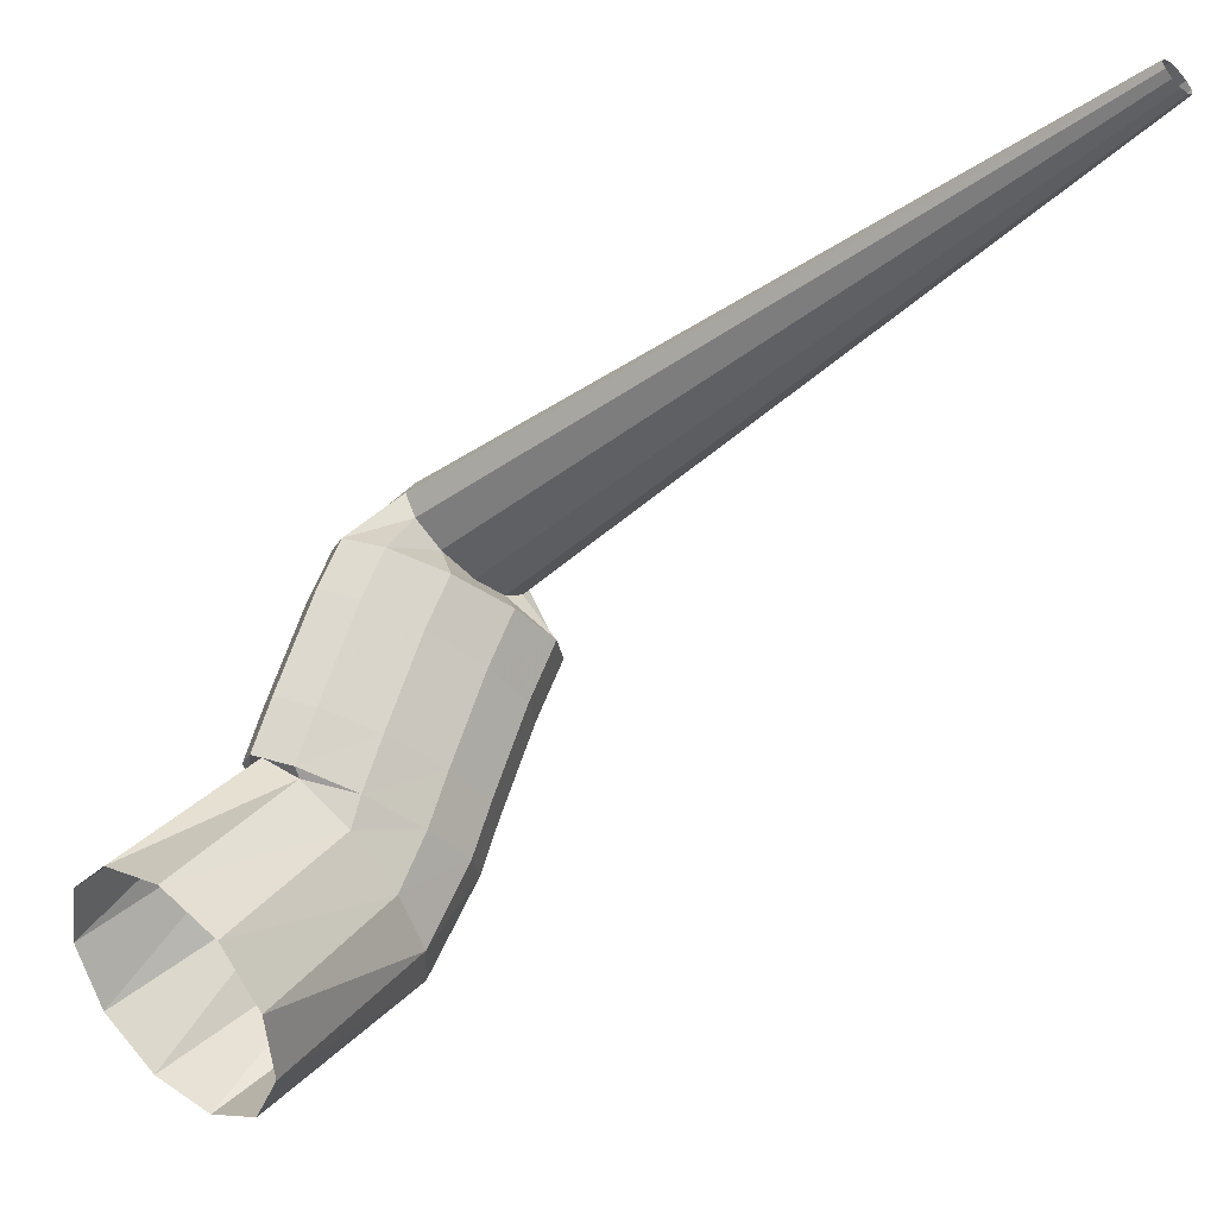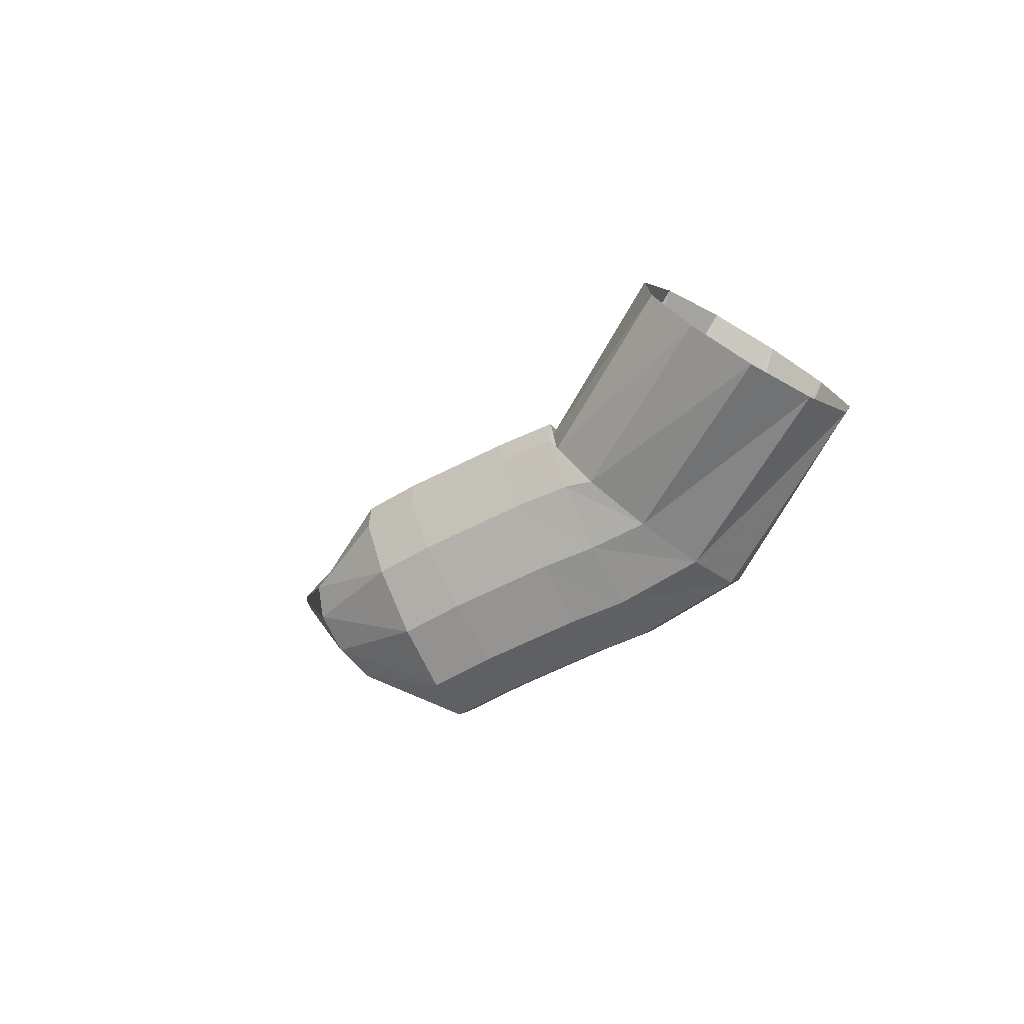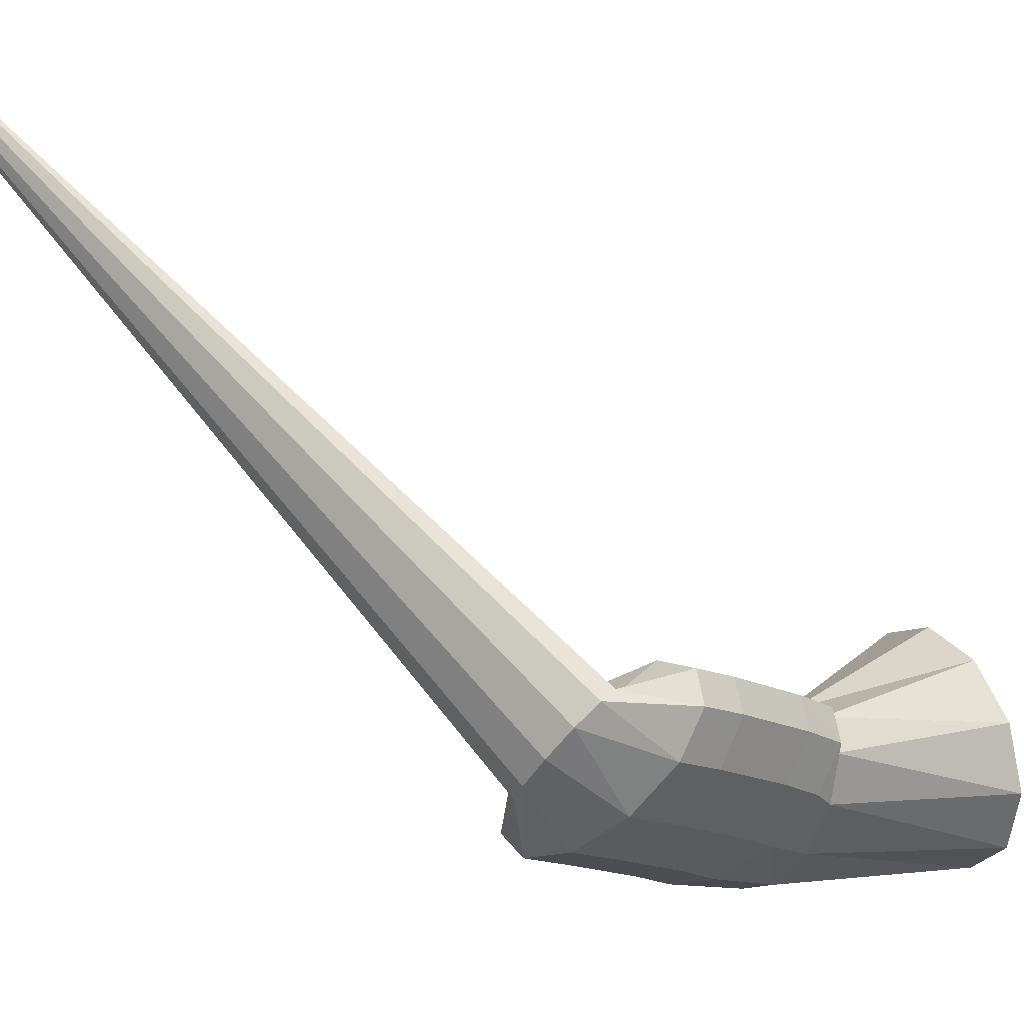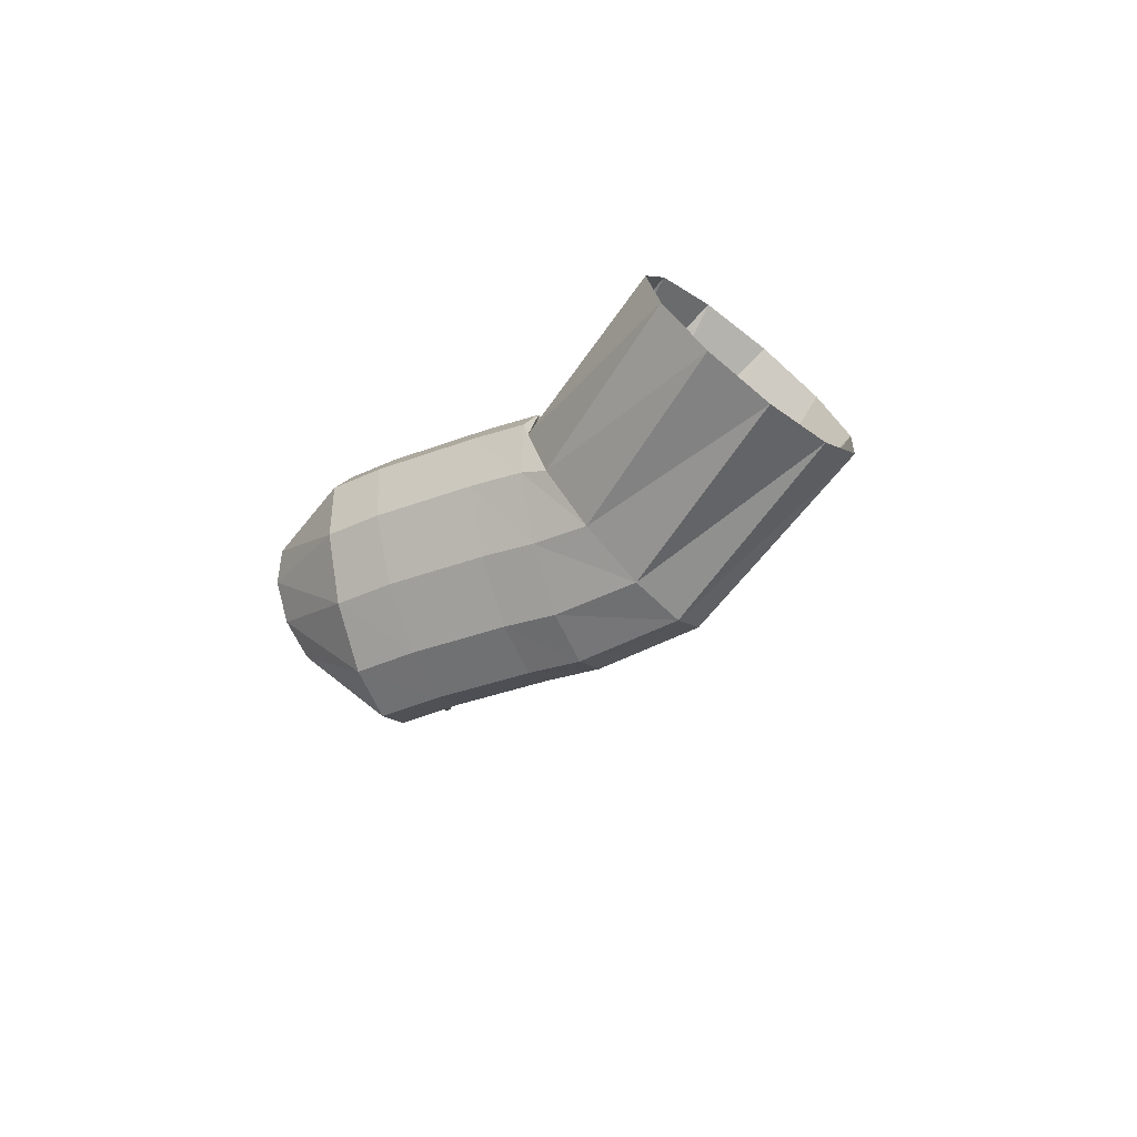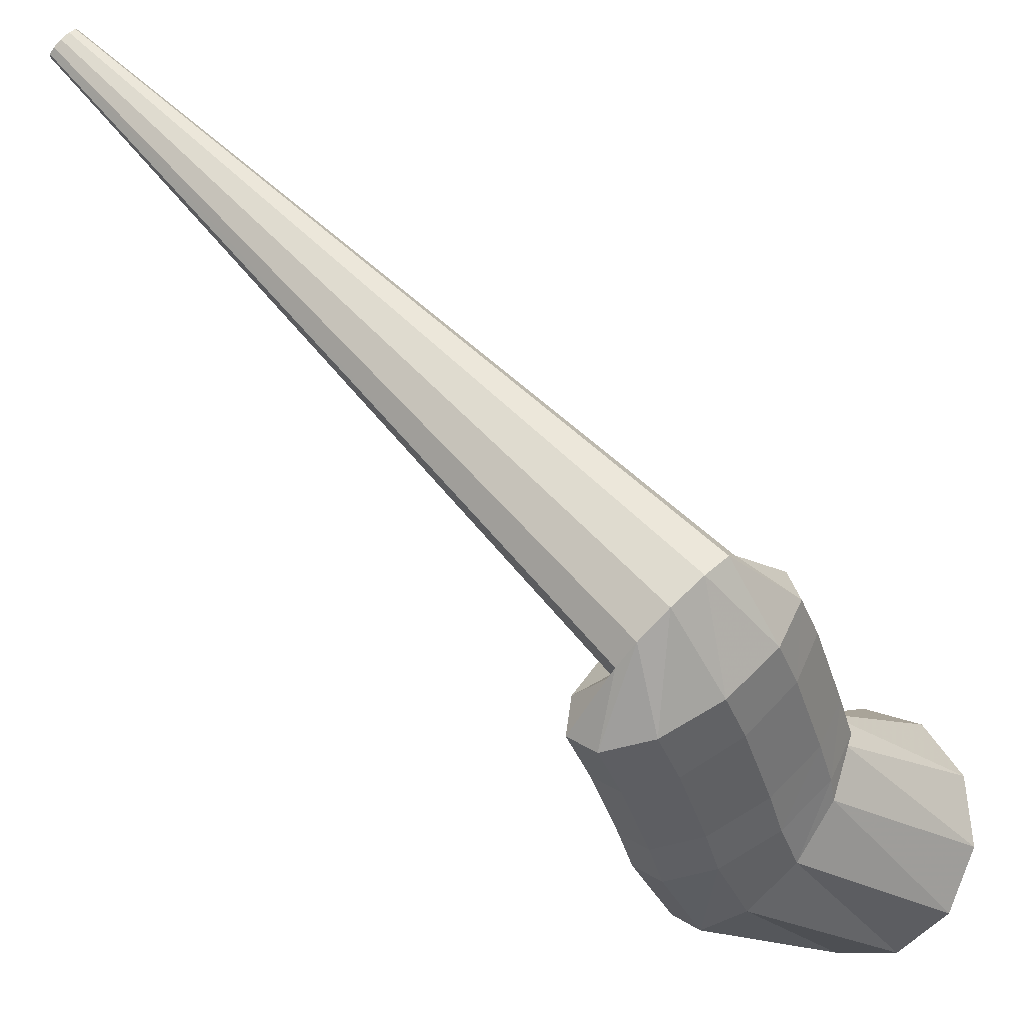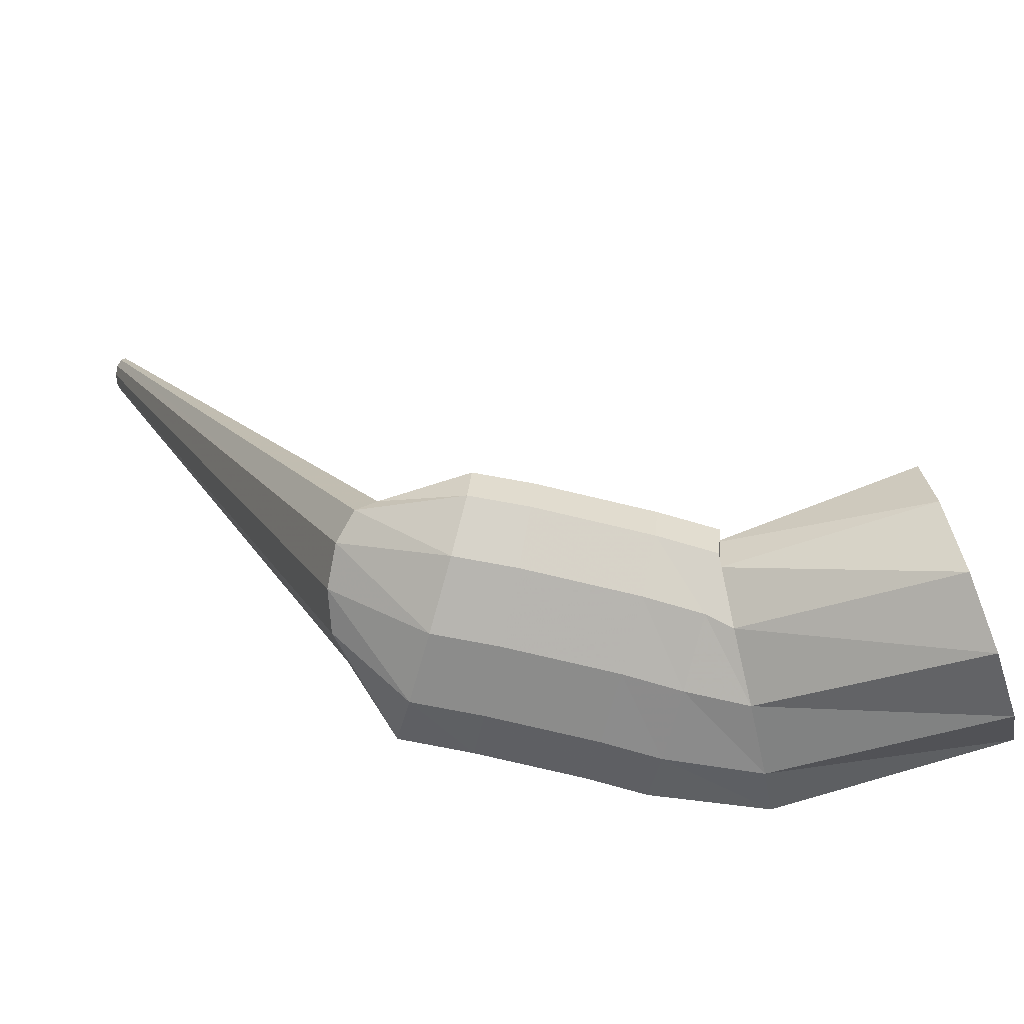
<metadata>
{"format":"obj","ext":"obj","renderer":"f3d","projection":"perspective","resolution":1024,"background":"white","views":[{"elev":57.5,"azim":81.6,"up":"+Y"},{"elev":44.4,"azim":-17.2,"up":"+Z"},{"elev":-4.1,"azim":-77.8,"up":"+Y"},{"elev":35.1,"azim":3.7,"up":"+Z"},{"elev":-29.8,"azim":-100.7,"up":"+Y"},{"elev":-33.8,"azim":-37.8,"up":"+Y"}]}
</metadata>
<code>
g tube1
v 117.4 140.5 159.9
v 117.6 140.3 159.7
v 117.9 140.2 159.5
v 118.1 140.2 159.6
v 118.2 140.3 159.7
v 118.1 140.6 160
v 118 140.9 160.3
v 117.7 141.1 160.5
v 117.5 141.1 160.5
v 117.3 141.1 160.4
v 117.3 140.8 160.2
v 117.4 140.5 159.9
v 114.7 117.1 182.1
v 115.6 116.2 181.2
v 116.6 115.7 180.6
v 117.5 115.8 180.7
v 117.9 116.5 181.4
v 117.7 117.5 182.5
v 117 118.6 183.6
v 116 119.3 184.3
v 115 119.5 184.6
v 114.3 119.1 184.2
v 114.2 118.2 183.3
v 114.7 117.1 182.1
v 117.2 115.1 184.7
v 118 113.8 182.4
v 118.9 113.5 180.5
v 119.6 114.3 179.5
v 119.8 116 179.8
v 119.5 118.1 181.2
v 118.8 119.7 183.4
v 117.9 120.6 185.5
v 117.1 120.3 187
v 116.6 118.9 187.4
v 116.7 117 186.5
v 117.2 115.1 184.7
v 119.2 114.8 185.9
v 120.2 113.4 183.7
v 121.2 113.1 181.8
v 121.9 114 180.9
v 122 115.7 181.1
v 121.6 117.7 182.5
v 120.8 119.4 184.5
v 119.8 120.3 186.7
v 118.9 120 188.1
v 118.5 118.7 188.5
v 118.6 116.7 187.7
v 119.2 114.8 185.9
v 122.9 114.1 187.8
v 123.8 112.8 185.5
v 124.7 112.5 183.6
v 125.3 113.4 182.7
v 125.5 115.1 182.9
v 125.2 117.1 184.3
v 124.4 118.8 186.4
v 123.5 119.6 188.6
v 122.7 119.3 190.1
v 122.2 118 190.5
v 122.3 116.1 189.6
v 122.9 114.1 187.8
v 124.8 113.7 188.7
v 125.7 112.4 186.5
v 126.6 112.1 184.6
v 127.3 113 183.6
v 127.5 114.7 183.9
v 127.2 116.7 185.3
v 126.4 118.4 187.4
v 125.5 119.2 189.6
v 124.6 118.9 191.1
v 124.2 117.6 191.4
v 124.2 115.6 190.5
v 124.8 113.7 188.7
v 126.8 113.3 189.8
v 128.7 112 188.4
v 130.2 111.7 186.9
v 131 112.6 186
v 130.7 114.3 185.9
v 129.4 116.3 186.6
v 127.6 118 188
v 125.8 118.8 189.5
v 124.6 118.5 190.7
v 124.4 117.2 191.2
v 125.2 115.3 190.9
v 126.8 113.3 189.8
v 130.9 113.4 197.2
v 133.1 112.5 195.7
v 135.2 113.1 193.9
v 136.4 115.1 192.2
v 136.3 117.7 191.3
v 135.1 120.3 191.4
v 133.1 121.9 192.6
v 130.9 122 194.3
v 129.2 120.7 196.1
v 128.6 118.3 197.5
v 129.2 115.6 197.9
v 130.9 113.4 197.2
f 1 2 14
f 14 13 1
f 2 3 15
f 15 14 2
f 3 4 16
f 16 15 3
f 4 5 17
f 17 16 4
f 5 6 18
f 18 17 5
f 6 7 19
f 19 18 6
f 7 8 20
f 20 19 7
f 8 9 21
f 21 20 8
f 9 10 22
f 22 21 9
f 10 11 23
f 23 22 10
f 11 12 24
f 24 23 11
f 13 14 26
f 26 25 13
f 14 15 27
f 27 26 14
f 15 16 28
f 28 27 15
f 16 17 29
f 29 28 16
f 17 18 30
f 30 29 17
f 18 19 31
f 31 30 18
f 19 20 32
f 32 31 19
f 20 21 33
f 33 32 20
f 21 22 34
f 34 33 21
f 22 23 35
f 35 34 22
f 23 24 36
f 36 35 23
f 25 26 38
f 38 37 25
f 26 27 39
f 39 38 26
f 27 28 40
f 40 39 27
f 28 29 41
f 41 40 28
f 29 30 42
f 42 41 29
f 30 31 43
f 43 42 30
f 31 32 44
f 44 43 31
f 32 33 45
f 45 44 32
f 33 34 46
f 46 45 33
f 34 35 47
f 47 46 34
f 35 36 48
f 48 47 35
f 37 38 50
f 50 49 37
f 38 39 51
f 51 50 38
f 39 40 52
f 52 51 39
f 40 41 53
f 53 52 40
f 41 42 54
f 54 53 41
f 42 43 55
f 55 54 42
f 43 44 56
f 56 55 43
f 44 45 57
f 57 56 44
f 45 46 58
f 58 57 45
f 46 47 59
f 59 58 46
f 47 48 60
f 60 59 47
f 49 50 62
f 62 61 49
f 50 51 63
f 63 62 50
f 51 52 64
f 64 63 51
f 52 53 65
f 65 64 52
f 53 54 66
f 66 65 53
f 54 55 67
f 67 66 54
f 55 56 68
f 68 67 55
f 56 57 69
f 69 68 56
f 57 58 70
f 70 69 57
f 58 59 71
f 71 70 58
f 59 60 72
f 72 71 59
f 61 62 74
f 74 73 61
f 62 63 75
f 75 74 62
f 63 64 76
f 76 75 63
f 64 65 77
f 77 76 64
f 65 66 78
f 78 77 65
f 66 67 79
f 79 78 66
f 67 68 80
f 80 79 67
f 68 69 81
f 81 80 68
f 69 70 82
f 82 81 69
f 70 71 83
f 83 82 70
f 71 72 84
f 84 83 71
f 73 74 86
f 86 85 73
f 74 75 87
f 87 86 74
f 75 76 88
f 88 87 75
f 76 77 89
f 89 88 76
f 77 78 90
f 90 89 77
f 78 79 91
f 91 90 78
f 79 80 92
f 92 91 79
f 80 81 93
f 93 92 80
f 81 82 94
f 94 93 81
f 82 83 95
f 95 94 82
f 83 84 96
f 96 95 83
g

</code>
